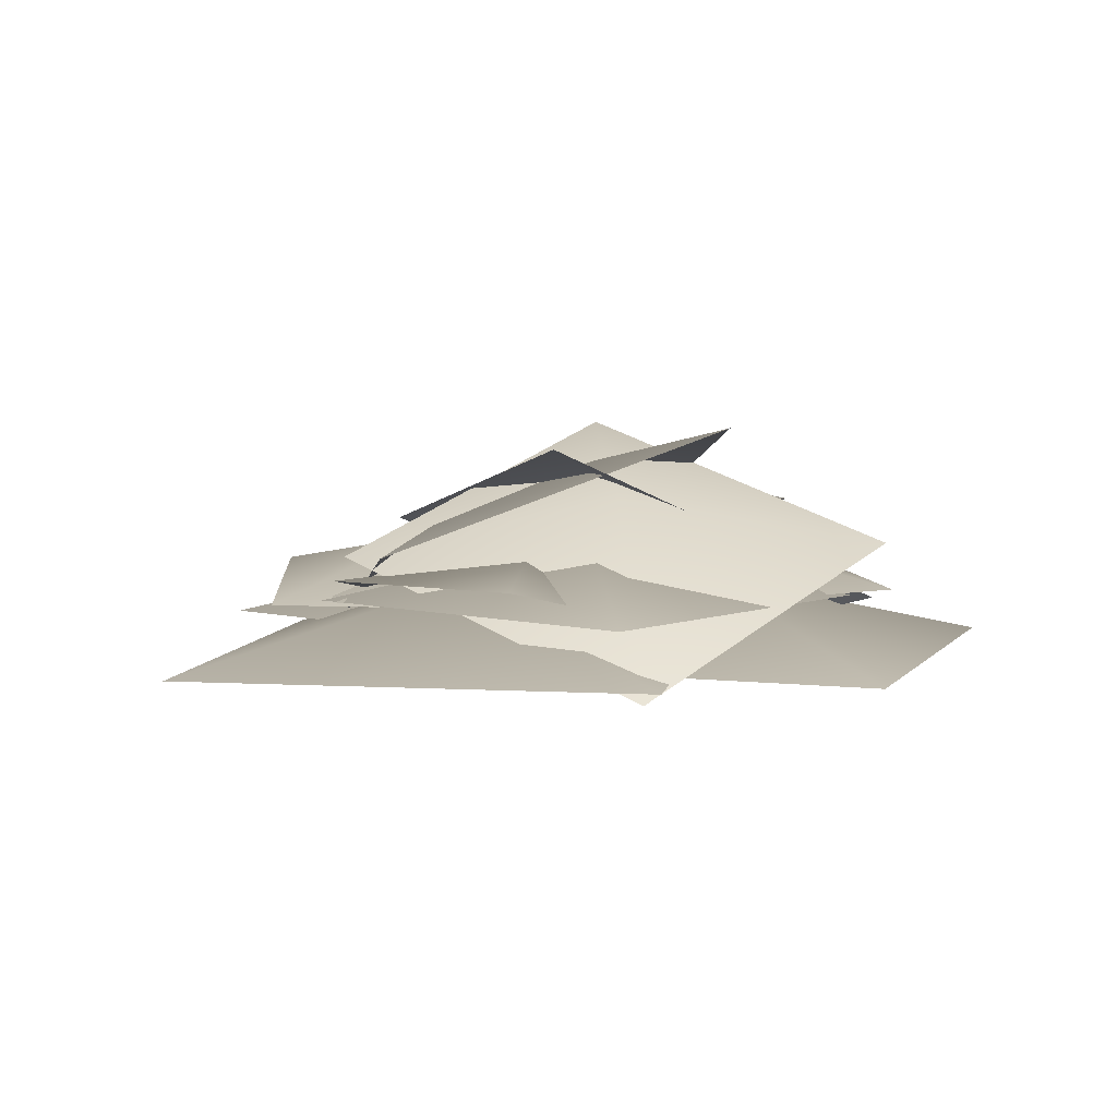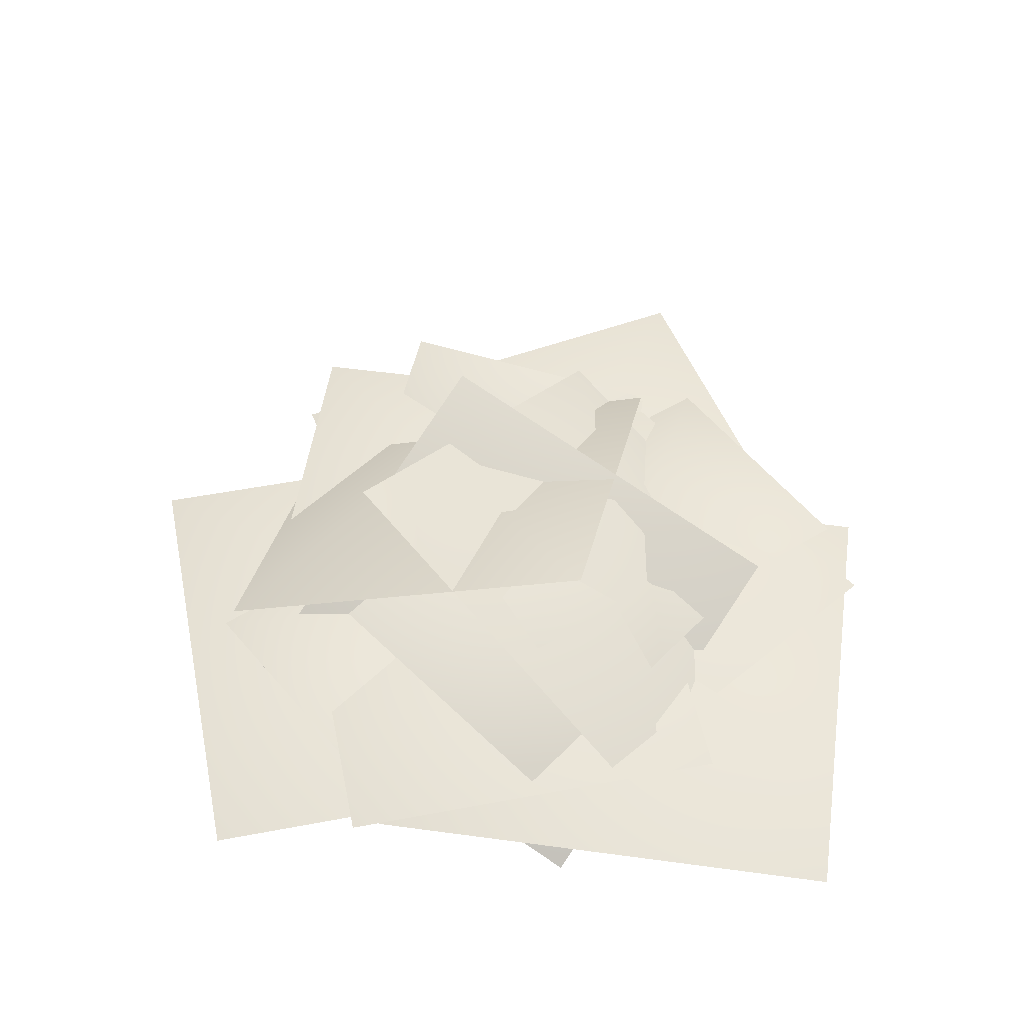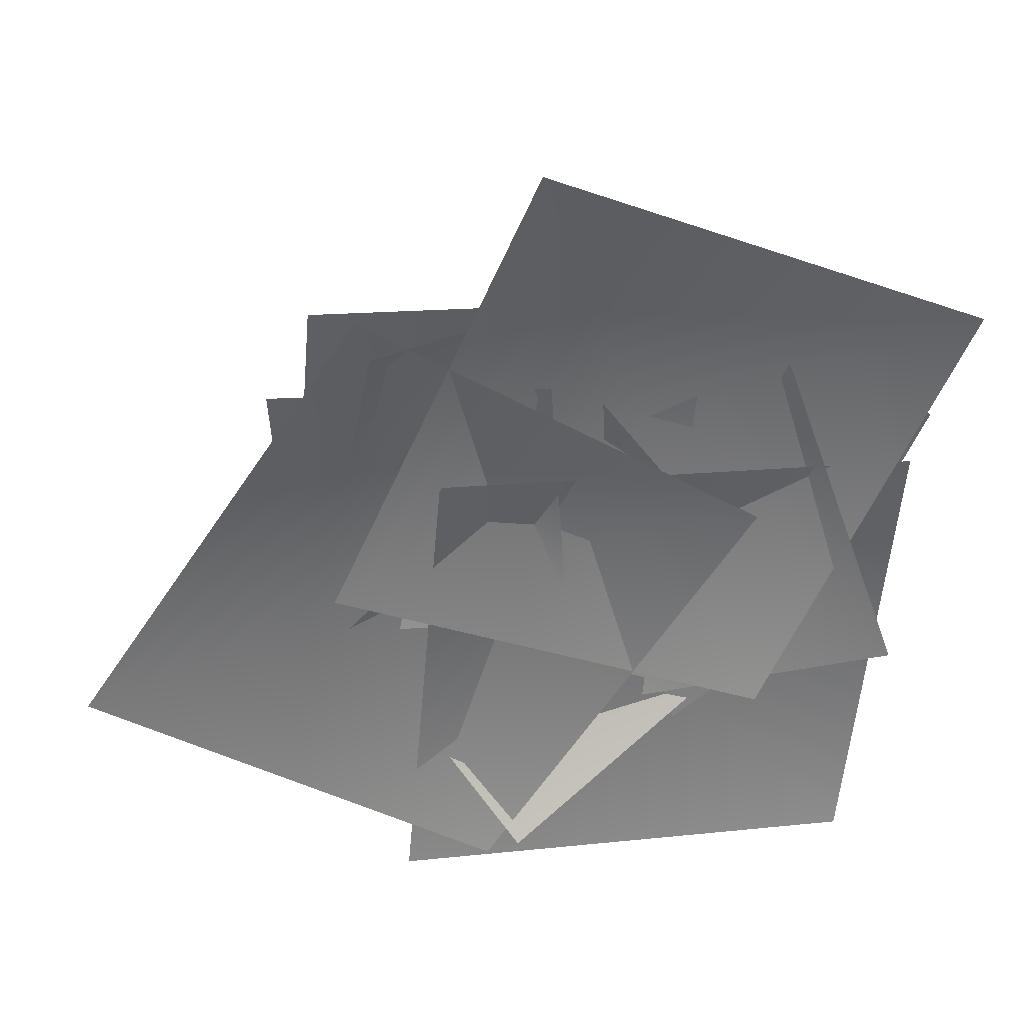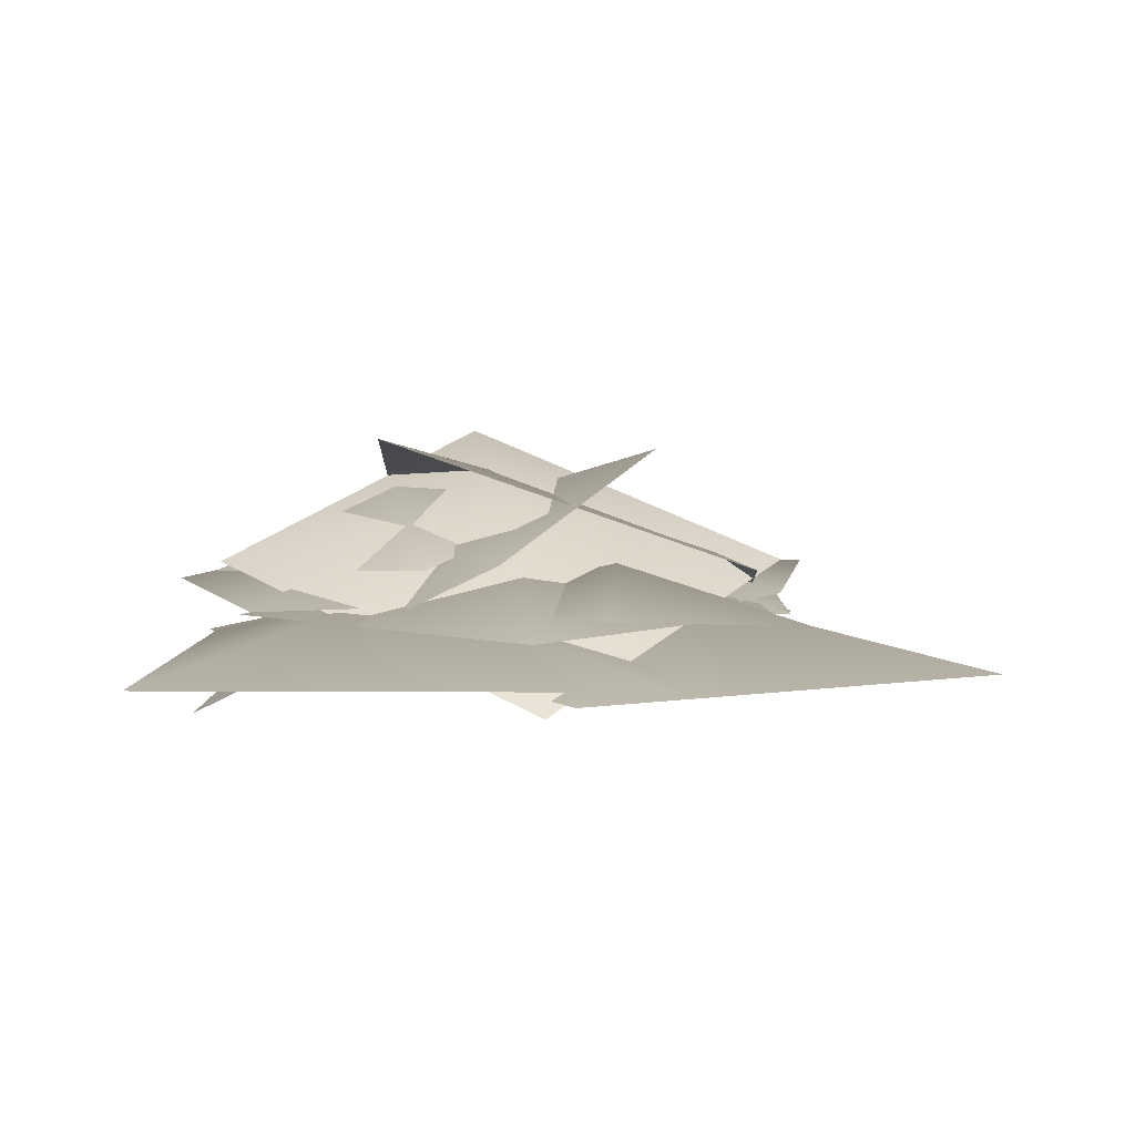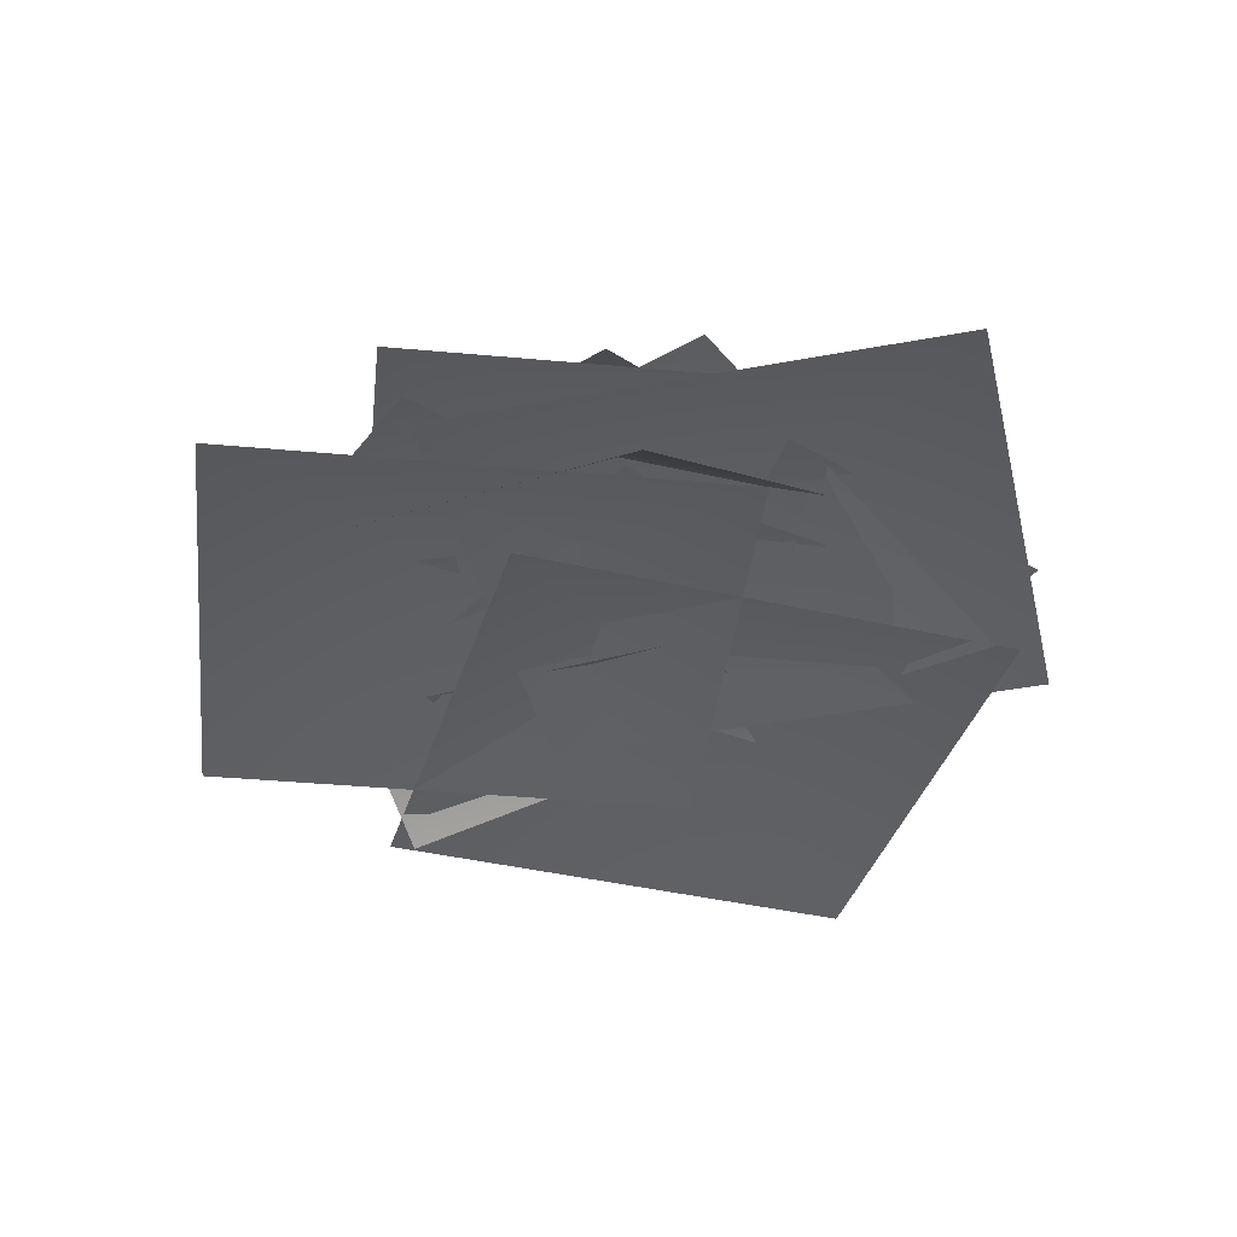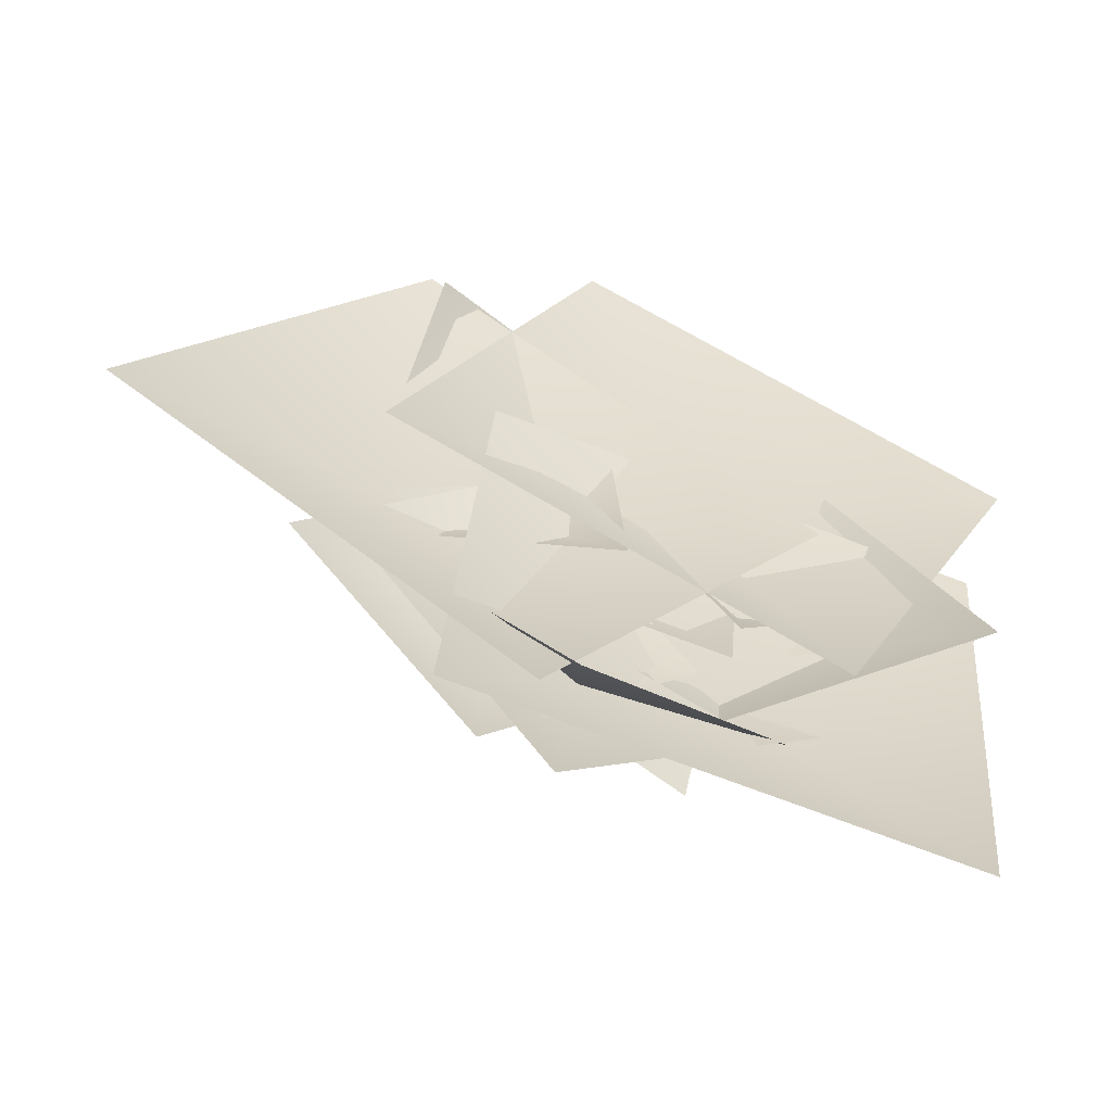
<metadata>
{"format":"obj","ext":"obj","renderer":"f3d","projection":"perspective","resolution":1024,"background":"white","views":[{"elev":5.6,"azim":-45.2,"up":"+Y"},{"elev":51.6,"azim":103.4,"up":"+Y"},{"elev":35.6,"azim":-12.9,"up":"+Z"},{"elev":4.8,"azim":-173.8,"up":"+Y"},{"elev":-38.7,"azim":108.4,"up":"+Y"},{"elev":-59.6,"azim":-20.1,"up":"+Z"}]}
</metadata>
<code>
v  29.8 -0.9873 5.929
v  -16.94 -0.9873 -60.81
v  -26.94 11.74 -4.075
v  -83.67 -0.9873 -14.08
v  -36.94 -0.9873 52.66
v  5.149 9.08 25.85
v  42.92 9.08 -28.09
v  -2.936 19.37 -20
v  -11.02 9.08 -65.86
v  -48.79 9.08 -11.92
v  -23.05 11.39 -18.3
v  4.784 11.39 41.37
v  20.71 21.68 -2.379
v  64.46 11.39 13.55
v  36.63 11.39 -46.13
v  17.26 9.08 -22.3
v  -48.33 9.08 -16.56
v  -12.67 19.37 13.37
v  -42.6 9.08 49.04
v  23 9.08 43.3
v  -2.027 1.897 -13.33
v  -46.54 12.41 -15.52
v  -24.18 16.63 9.955
v  -49.39 14.24 31.32
v  -4.876 3.729 33.51
v  -21.36 11.89 -58.81
v  -52.4 7.848 -25.38
v  -19.79 17.93 -24.01
v  -18.59 6.856 7.189
v  12.45 10.9 -26.23
v  26.66 10.27 49.75
v  54.79 10.39 13.61
v  21.41 17.37 15.52
v  18.41 7.361 -15.92
v  -9.72 7.235 20.21
v  29.02 24.95 23.73
v  50.17 15.27 -15.71
v  19.75 29.74 -10.05
v  9.569 17.69 -39.18
v  -11.58 27.37 0.2591
v  -23.43 35.5 15.4
v  32.89 7.629 40.63
v  19.72 22.76 -4.115
v  52.92 -8.592 -21.99
v  -3.4 19.28 -47.22
v  45.74 18.06 -29.25
v  -11.85 -3.26 -57.77
v  -1.676 27.12 -20.65
v  -46.41 17.13 -3.226
v  11.18 38.45 25.3
v  -42.77 16.31 -16.95
v  -35.25 -3.648 47.32
v  -10.16 26.76 18.15
v  28.86 18.16 46.59
v  21.33 38.12 -17.68
v  -30.82 1.875 -62.91
v  -23.72 1.875 18.26
v  13.31 14.61 -25.88
v  57.45 1.875 11.15
v  50.34 1.875 -70.01
v  -42.13 -0.9873 0.21
v  -7.694 -0.9873 74.05
v  12.01 11.74 19.91
v  66.15 -0.9873 39.62
v  31.71 -0.9873 -34.22
g TinyWeed_06_2sided
f 1 2 3
f 2 4 3
f 4 5 3
f 5 1 3
f 6 7 8
f 7 9 8
f 9 10 8
f 10 6 8
f 11 12 13
f 12 14 13
f 14 15 13
f 15 11 13
f 16 17 18
f 17 19 18
f 19 20 18
f 20 16 18
f 21 22 23
f 22 24 23
f 24 25 23
f 25 21 23
f 26 27 28
f 27 29 28
f 29 30 28
f 30 26 28
f 31 32 33
f 32 34 33
f 34 35 33
f 35 31 33
f 36 37 38
f 37 39 38
f 39 40 38
f 40 36 38
f 41 42 43
f 42 44 43
f 44 45 43
f 45 41 43
f 46 47 48
f 47 49 48
f 49 50 48
f 50 46 48
f 51 52 53
f 52 54 53
f 54 55 53
f 55 51 53
f 56 57 58
f 57 59 58
f 59 60 58
f 60 56 58
f 61 62 63
f 62 64 63
f 64 65 63
f 65 61 63
f 1 3 2
f 2 3 4
f 4 3 5
f 5 3 1
f 6 8 7
f 7 8 9
f 9 8 10
f 10 8 6
f 11 13 12
f 12 13 14
f 14 13 15
f 15 13 11
f 16 18 17
f 17 18 19
f 19 18 20
f 20 18 16
f 21 23 22
f 22 23 24
f 24 23 25
f 25 23 21
f 26 28 27
f 27 28 29
f 29 28 30
f 30 28 26
f 31 33 32
f 32 33 34
f 34 33 35
f 35 33 31
f 36 38 37
f 37 38 39
f 39 38 40
f 40 38 36
f 41 43 42
f 42 43 44
f 44 43 45
f 45 43 41
f 46 48 47
f 47 48 49
f 49 48 50
f 50 48 46
f 51 53 52
f 52 53 54
f 54 53 55
f 55 53 51
f 56 58 57
f 57 58 59
f 59 58 60
f 60 58 56
f 61 63 62
f 62 63 64
f 64 63 65
f 65 63 61
v  29.8 -0.9873 5.929
v  -16.94 -0.9873 -60.81
v  -26.94 11.74 -4.075
v  -83.67 -0.9873 -14.08
v  -36.94 -0.9873 52.66
v  5.149 9.08 25.85
v  42.92 9.08 -28.09
v  -2.936 19.37 -20
v  -11.02 9.08 -65.86
v  -48.79 9.08 -11.92
v  -23.05 11.39 -18.3
v  4.784 11.39 41.37
v  20.71 21.68 -2.379
v  64.46 11.39 13.55
v  36.63 11.39 -46.13
v  17.26 9.08 -22.3
v  -48.33 9.08 -16.56
v  -12.67 19.37 13.37
v  -42.6 9.08 49.04
v  23 9.08 43.3
v  -2.027 1.897 -13.33
v  -46.54 12.41 -15.52
v  -24.18 16.63 9.955
v  -49.39 14.24 31.32
v  -4.876 3.729 33.51
v  -21.36 11.89 -58.81
v  -52.4 7.848 -25.38
v  -19.79 17.93 -24.01
v  -18.59 6.856 7.189
v  12.45 10.9 -26.23
v  26.66 10.27 49.75
v  54.79 10.39 13.61
v  21.41 17.37 15.52
v  18.41 7.361 -15.92
v  -9.72 7.235 20.21
v  29.02 24.95 23.73
v  50.17 15.27 -15.71
v  19.75 29.74 -10.05
v  9.569 17.69 -39.18
v  -11.58 27.37 0.2591
v  -23.43 35.5 15.4
v  32.89 7.629 40.63
v  19.72 22.76 -4.115
v  52.92 -8.592 -21.99
v  -3.4 19.28 -47.22
v  45.74 18.06 -29.25
v  -11.85 -3.26 -57.77
v  -1.676 27.12 -20.65
v  -46.41 17.13 -3.226
v  11.18 38.45 25.3
v  -42.77 16.31 -16.95
v  -35.25 -3.648 47.32
v  -10.16 26.76 18.15
v  28.86 18.16 46.59
v  21.33 38.12 -17.68
v  -30.82 1.875 -62.91
v  -23.72 1.875 18.26
v  13.31 14.61 -25.88
v  57.45 1.875 11.15
v  50.34 1.875 -70.01
v  -42.13 -0.9873 0.21
v  -7.694 -0.9873 74.05
v  12.01 11.74 19.91
v  66.15 -0.9873 39.62
v  31.71 -0.9873 -34.22
g TinyWeed_06_1sided
f 66 67 68
f 67 69 68
f 69 70 68
f 70 66 68
f 71 72 73
f 72 74 73
f 74 75 73
f 75 71 73
f 76 77 78
f 77 79 78
f 79 80 78
f 80 76 78
f 81 82 83
f 82 84 83
f 84 85 83
f 85 81 83
f 86 87 88
f 87 89 88
f 89 90 88
f 90 86 88
f 91 92 93
f 92 94 93
f 94 95 93
f 95 91 93
f 96 97 98
f 97 99 98
f 99 100 98
f 100 96 98
f 101 102 103
f 102 104 103
f 104 105 103
f 105 101 103
f 106 107 108
f 107 109 108
f 109 110 108
f 110 106 108
f 111 112 113
f 112 114 113
f 114 115 113
f 115 111 113
f 116 117 118
f 117 119 118
f 119 120 118
f 120 116 118
f 121 122 123
f 122 124 123
f 124 125 123
f 125 121 123
f 126 127 128
f 127 129 128
f 129 130 128
f 130 126 128

</code>
